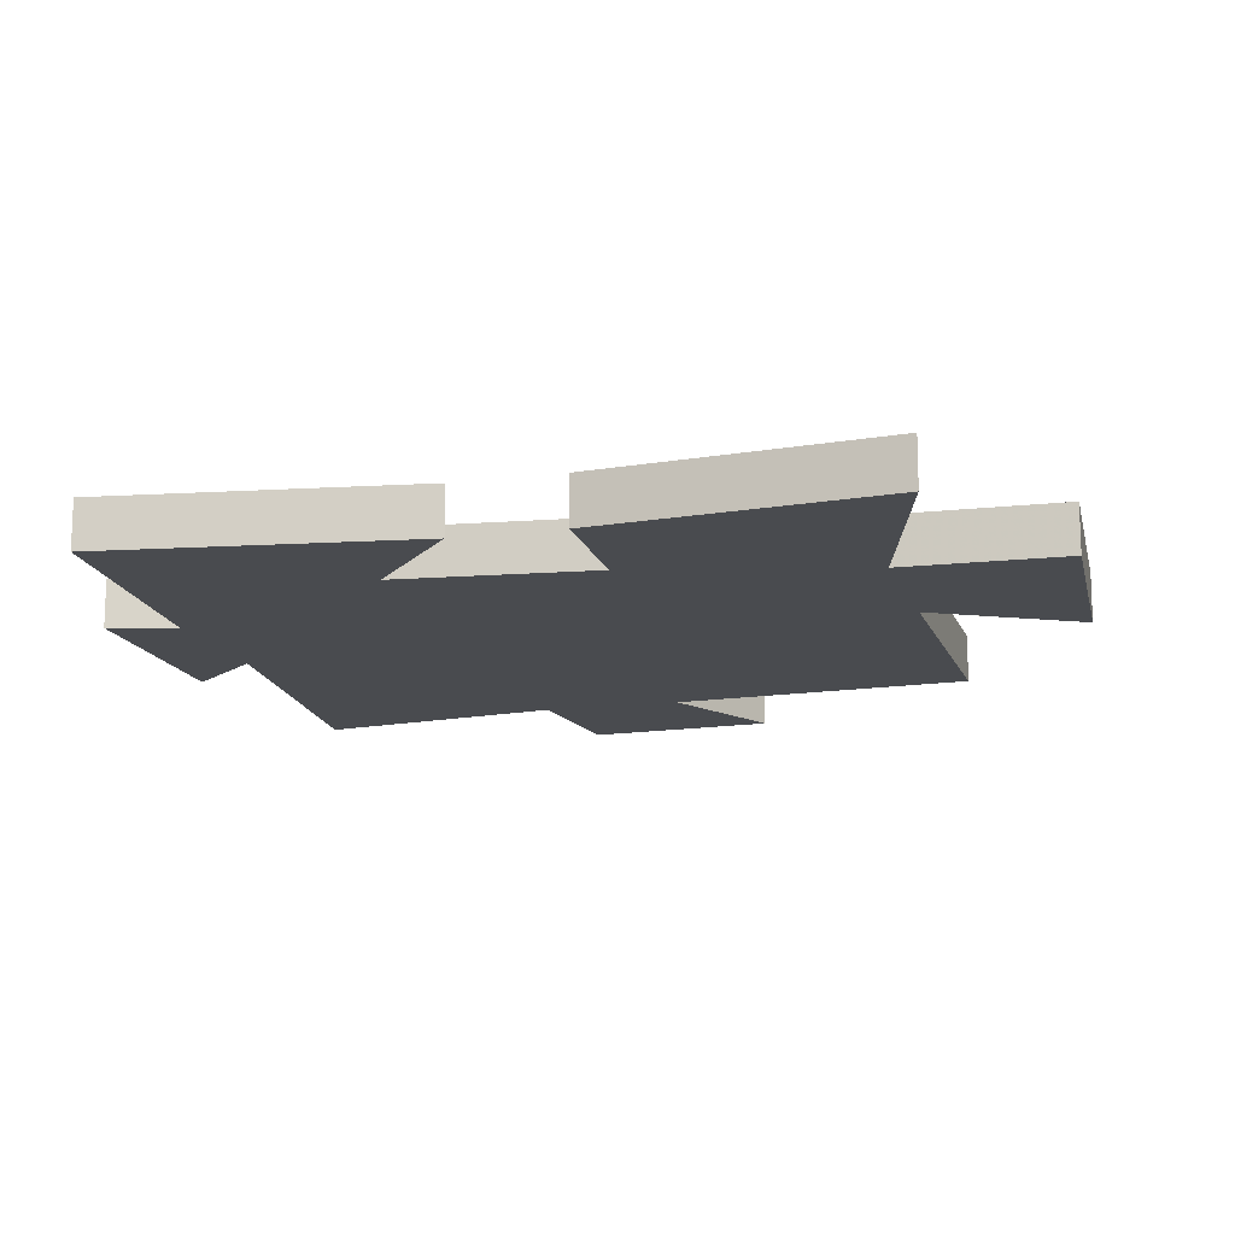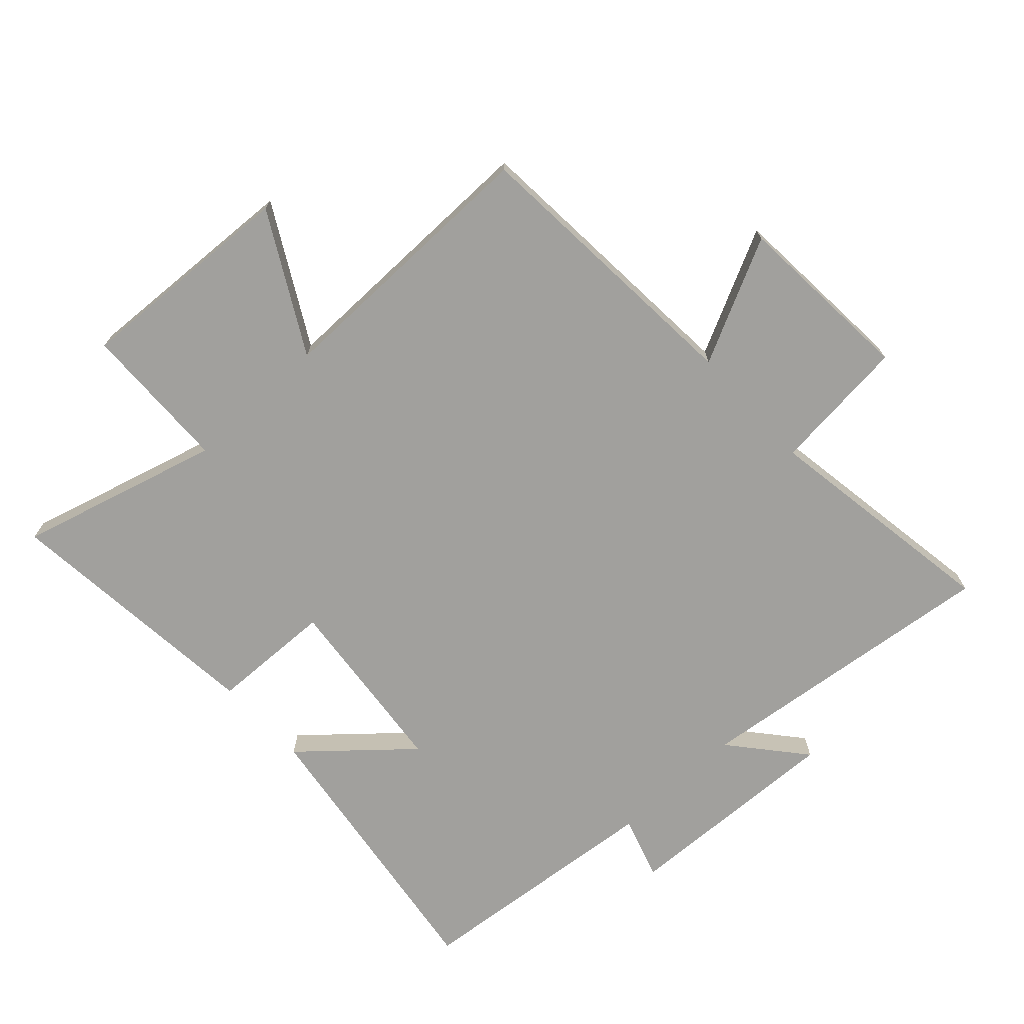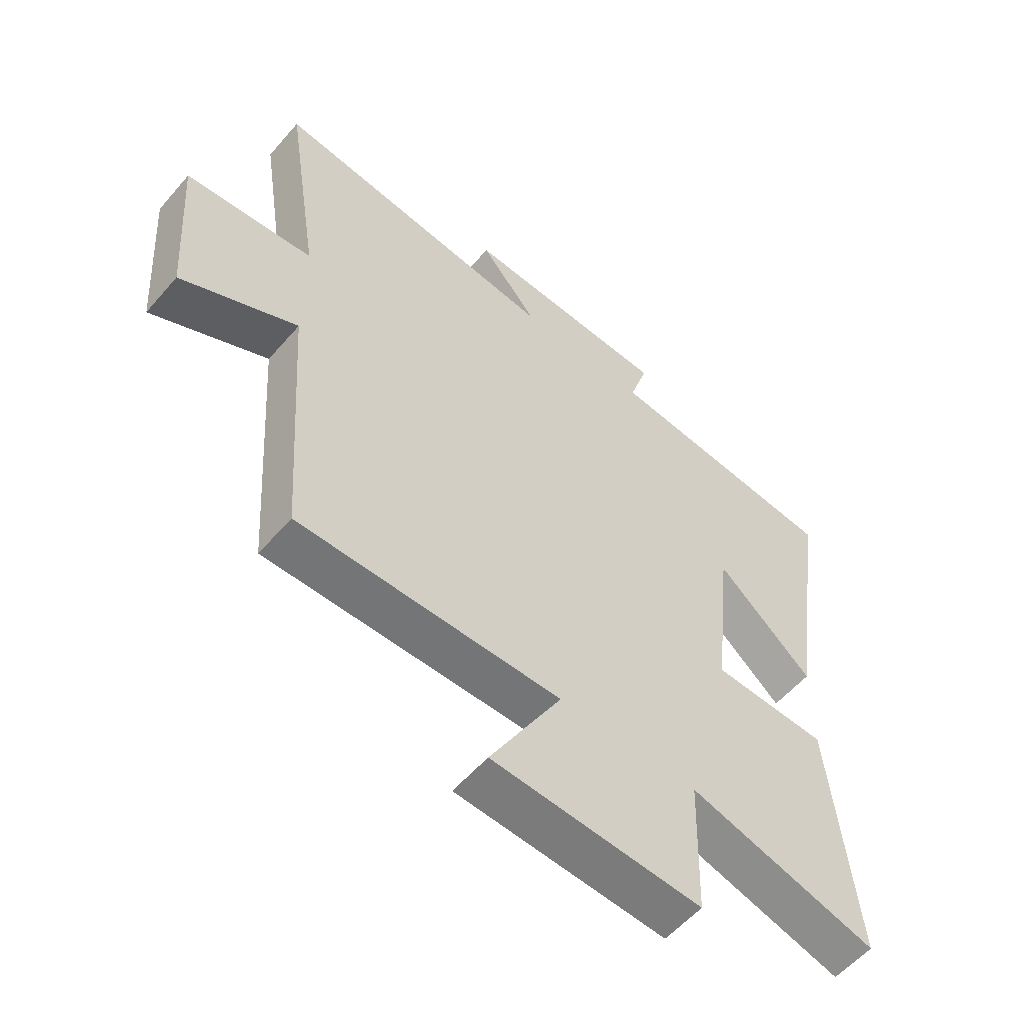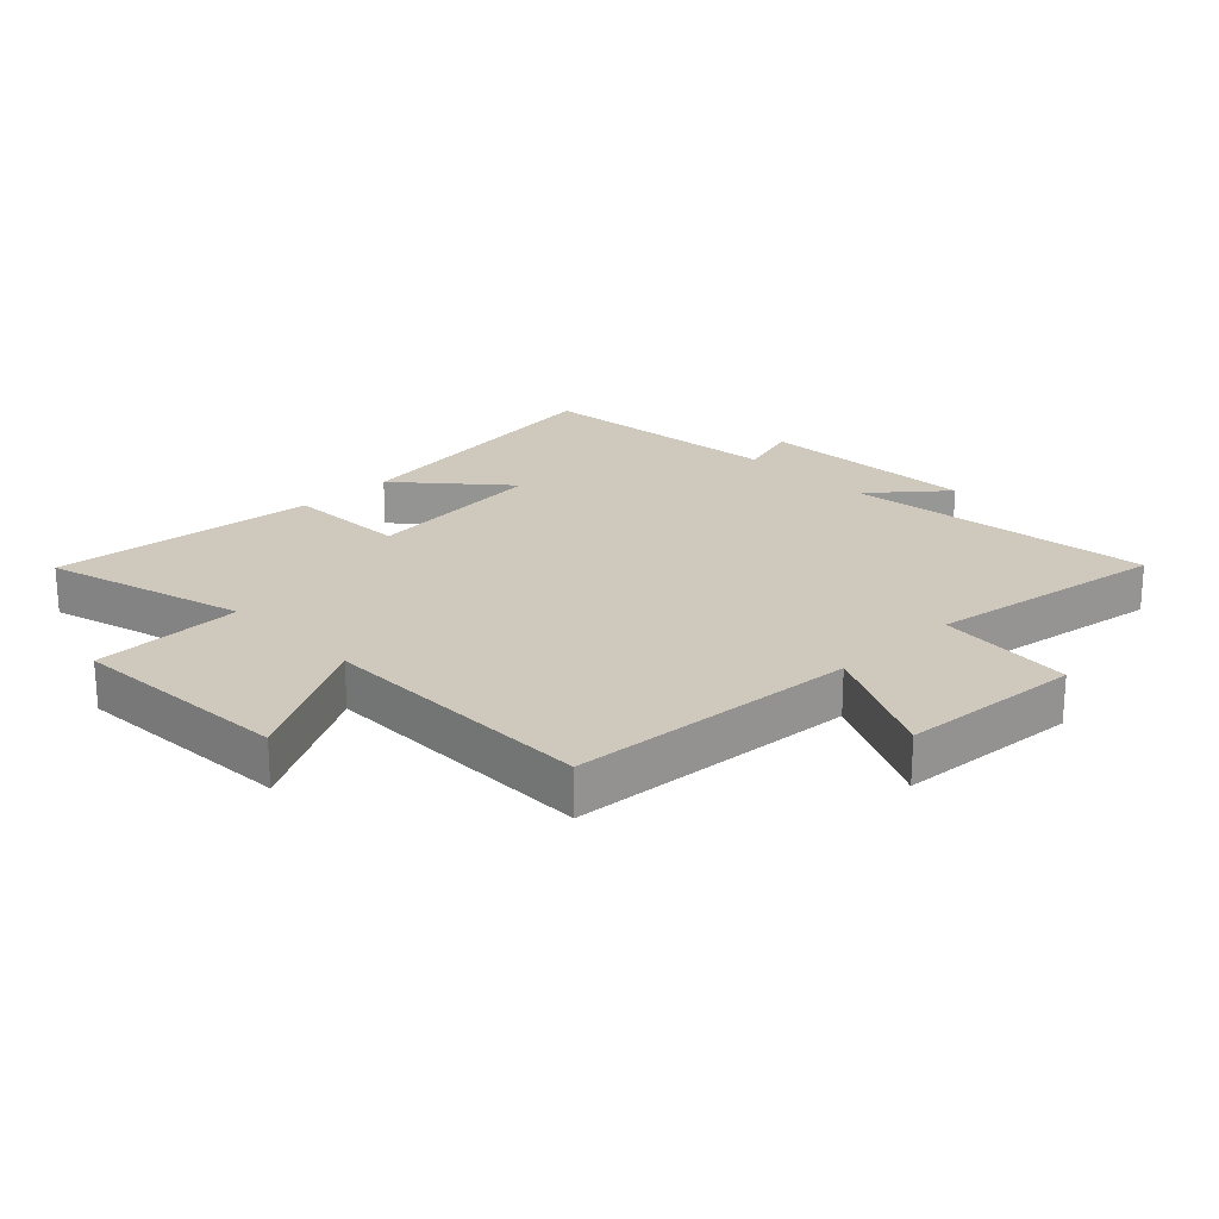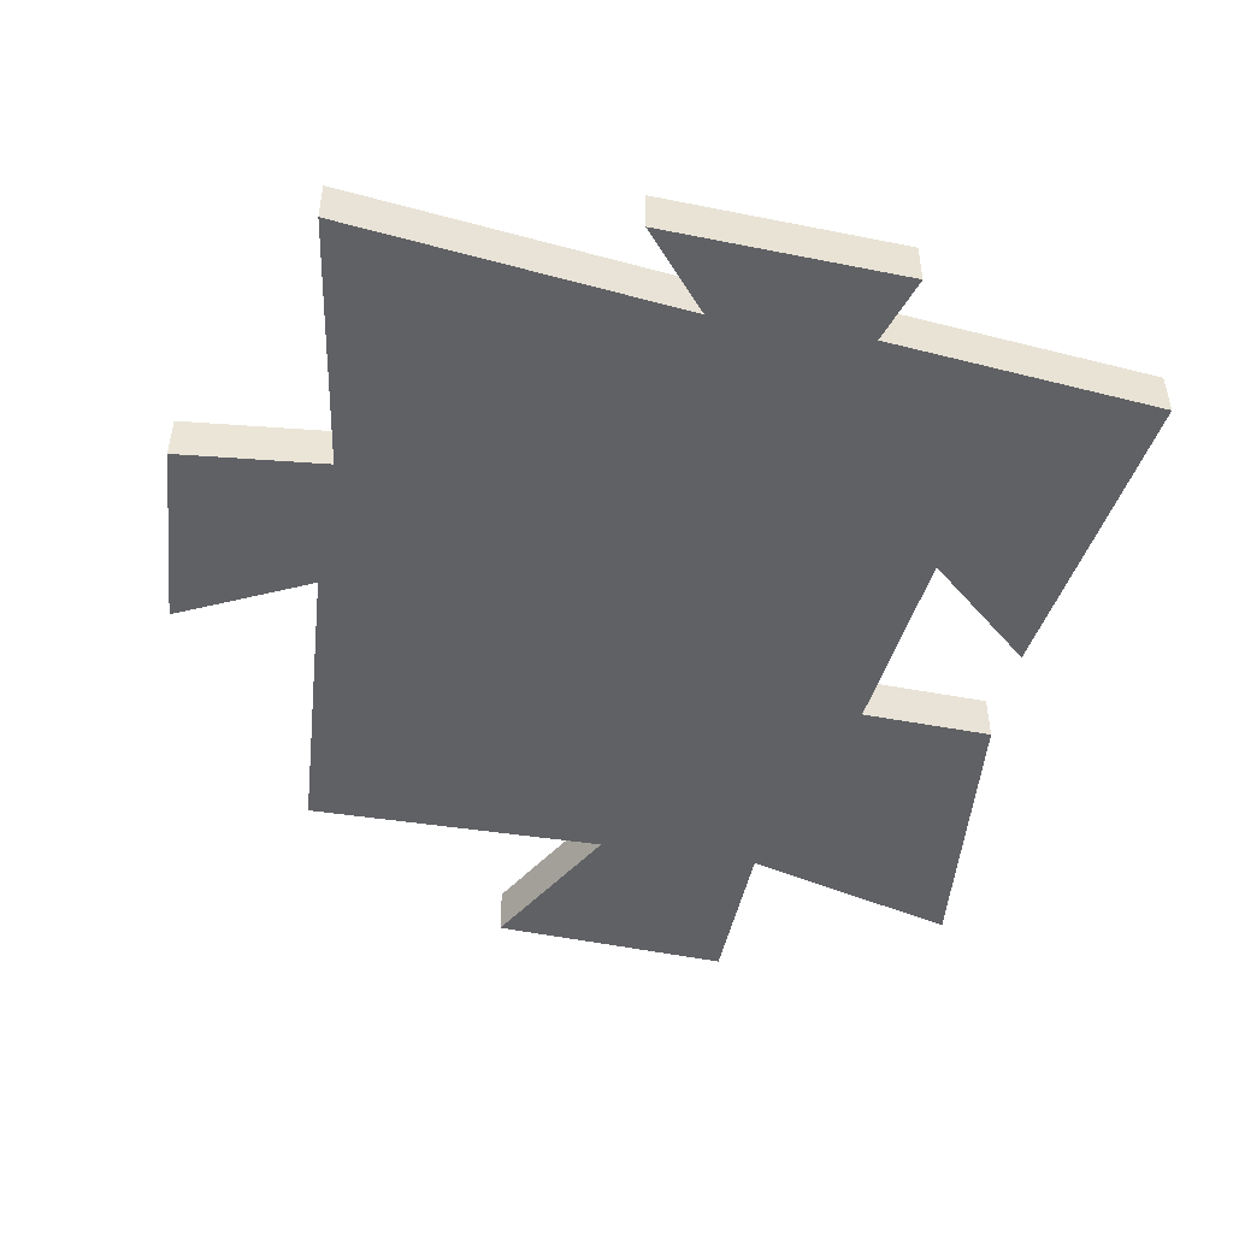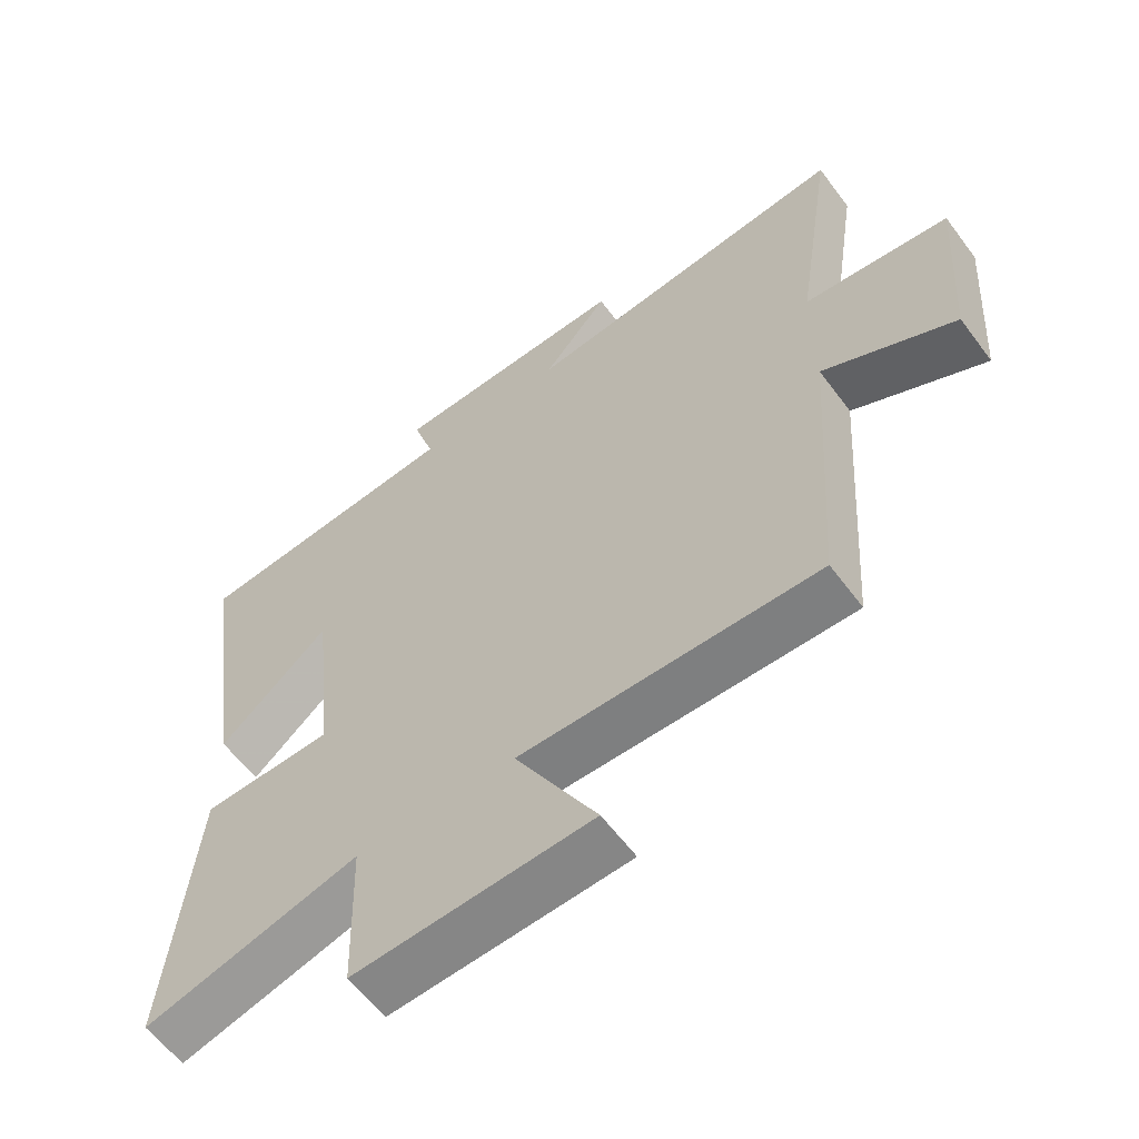
<metadata>
{"format":"obj","ext":"obj","renderer":"f3d","projection":"perspective","resolution":1024,"background":"white","views":[{"elev":-13.9,"azim":105.7,"up":"+Y"},{"elev":-71.7,"azim":-137.1,"up":"+Y"},{"elev":-56.7,"azim":-40.2,"up":"+Z"},{"elev":22.3,"azim":-134.1,"up":"+Y"},{"elev":-47.4,"azim":-10.2,"up":"+Y"},{"elev":-59.9,"azim":-143.5,"up":"+Z"}]}
</metadata>
<code>
v -0.469 0.07 -0.503
v -0.5 0.07 -0.04
v -0.699 0.07 -0.137
v -0.719 0.07 0.153
v -0.5 0.07 0.174
v -0.559 0.07 0.56
v -0.064 0.07 0.5
v -0.162 0.07 0.617
v 0.194 0.07 0.601
v 0.162 0.07 0.5
v 0.567 0.07 0.458
v 0.5 0.07 -0.006
v 0.336 0.07 0.139
v 0.304 0.07 -0.157
v 0.5 0.07 -0.164
v 0.541 0.07 -0.59
v 0.219 0.07 -0.5
v 0.212 0.07 -0.74
v -0.144 0.07 -0.72
v -0.021 0.07 -0.5
v -0.469 0 -0.503
v -0.5 0 -0.04
v -0.699 0 -0.137
v -0.719 0 0.153
v -0.5 0 0.174
v -0.559 0 0.56
v -0.064 0 0.5
v -0.162 0 0.617
v 0.194 0 0.601
v 0.162 0 0.5
v 0.567 0 0.458
v 0.5 0 -0.006
v 0.336 0 0.139
v 0.304 0 -0.157
v 0.5 0 -0.164
v 0.541 0 -0.59
v 0.219 0 -0.5
v 0.212 0 -0.74
v -0.144 0 -0.72
v -0.021 0 -0.5
f 17 18 19 20
f 14 15 16 17
f 13 14 17 20
f 10 11 12 13
f 20 1 2
f 13 20 2
f 10 13 2
f 7 8 9 10
f 5 6 7
f 10 2 3
f 7 10 3
f 5 7 3
f 3 4 5
f 40 39 38 37
f 37 36 35 34
f 40 37 34 33
f 33 32 31 30
f 22 21 40
f 22 40 33
f 22 33 30
f 30 29 28 27
f 27 26 25
f 23 22 30
f 23 30 27
f 23 27 25
f 25 24 23
f 1 21 22 2
f 2 22 23 3
f 3 23 24 4
f 4 24 25 5
f 5 25 26 6
f 6 26 27 7
f 7 27 28 8
f 8 28 29 9
f 9 29 30 10
f 10 30 31 11
f 11 31 32 12
f 12 32 33 13
f 13 33 34 14
f 14 34 35 15
f 15 35 36 16
f 16 36 37 17
f 17 37 38 18
f 18 38 39 19
f 19 39 40 20
f 20 40 21 1

</code>
